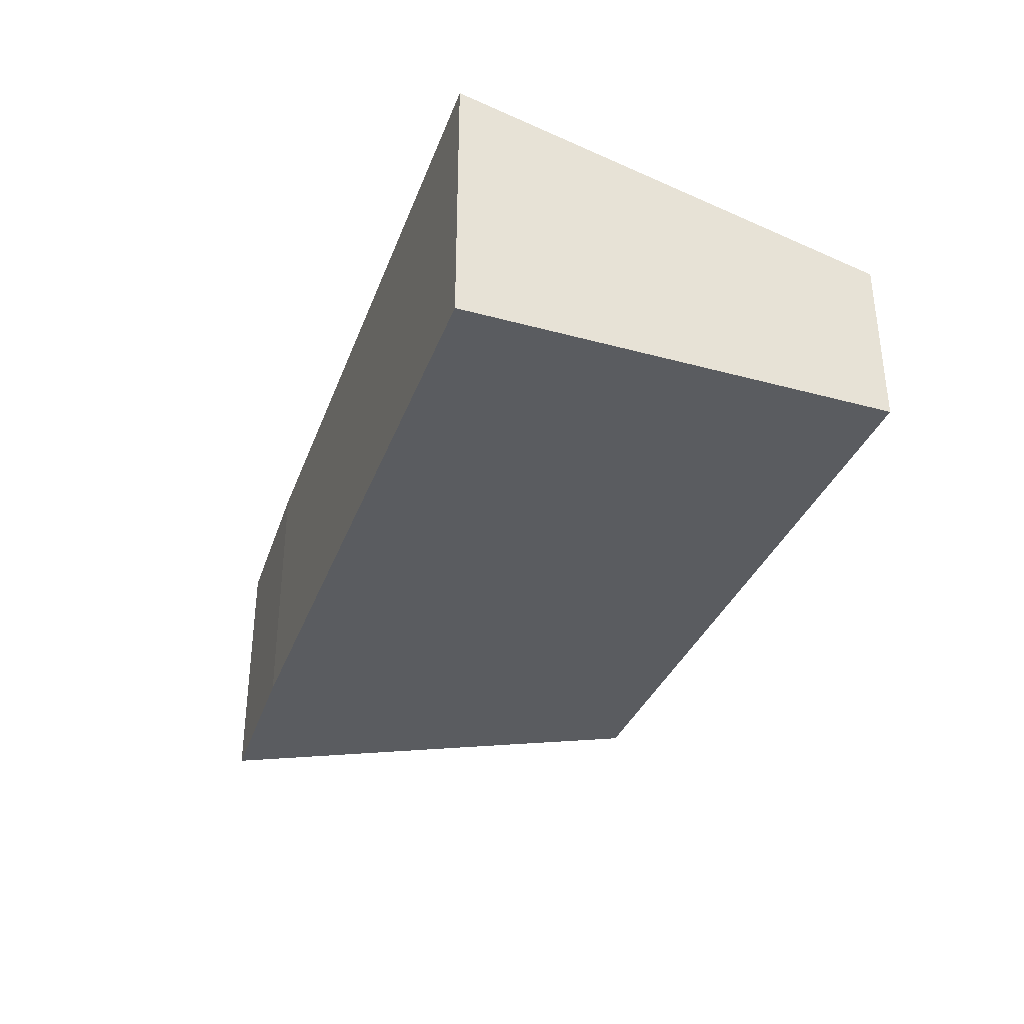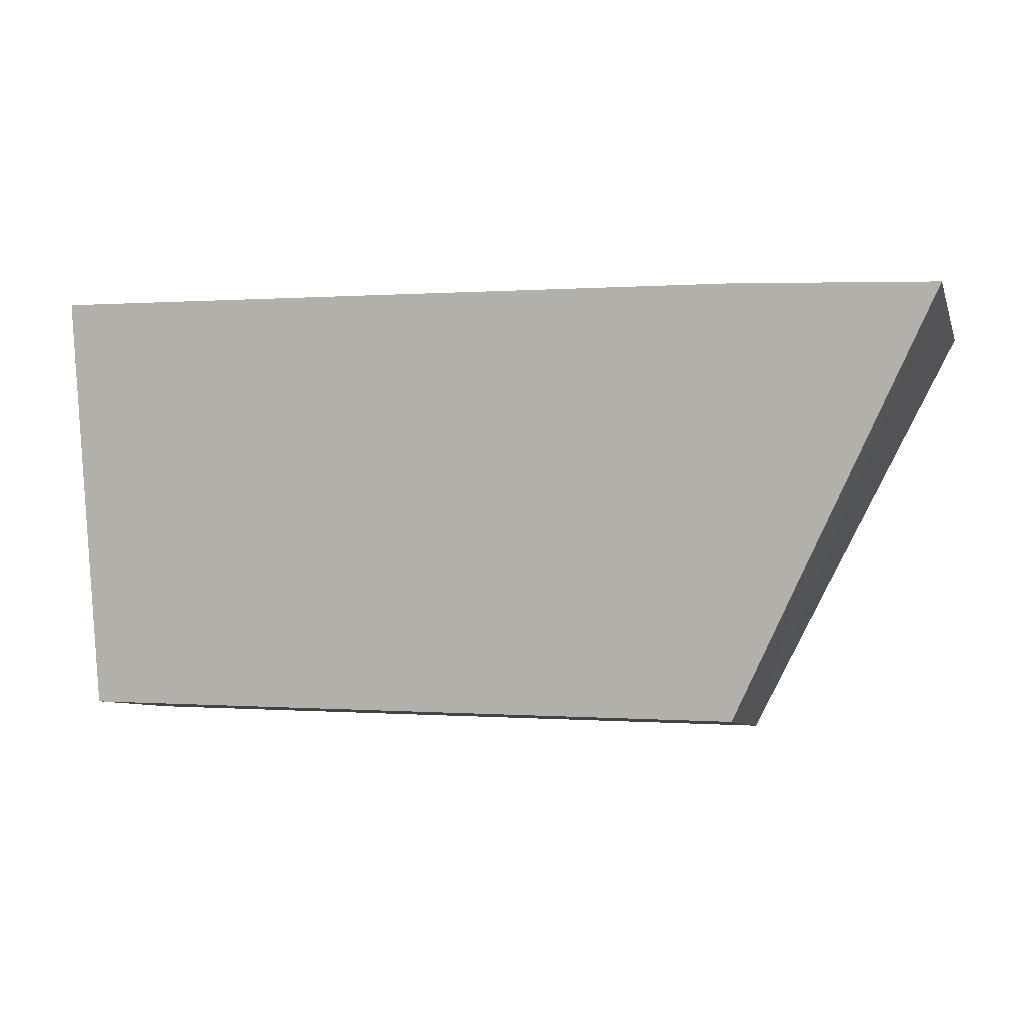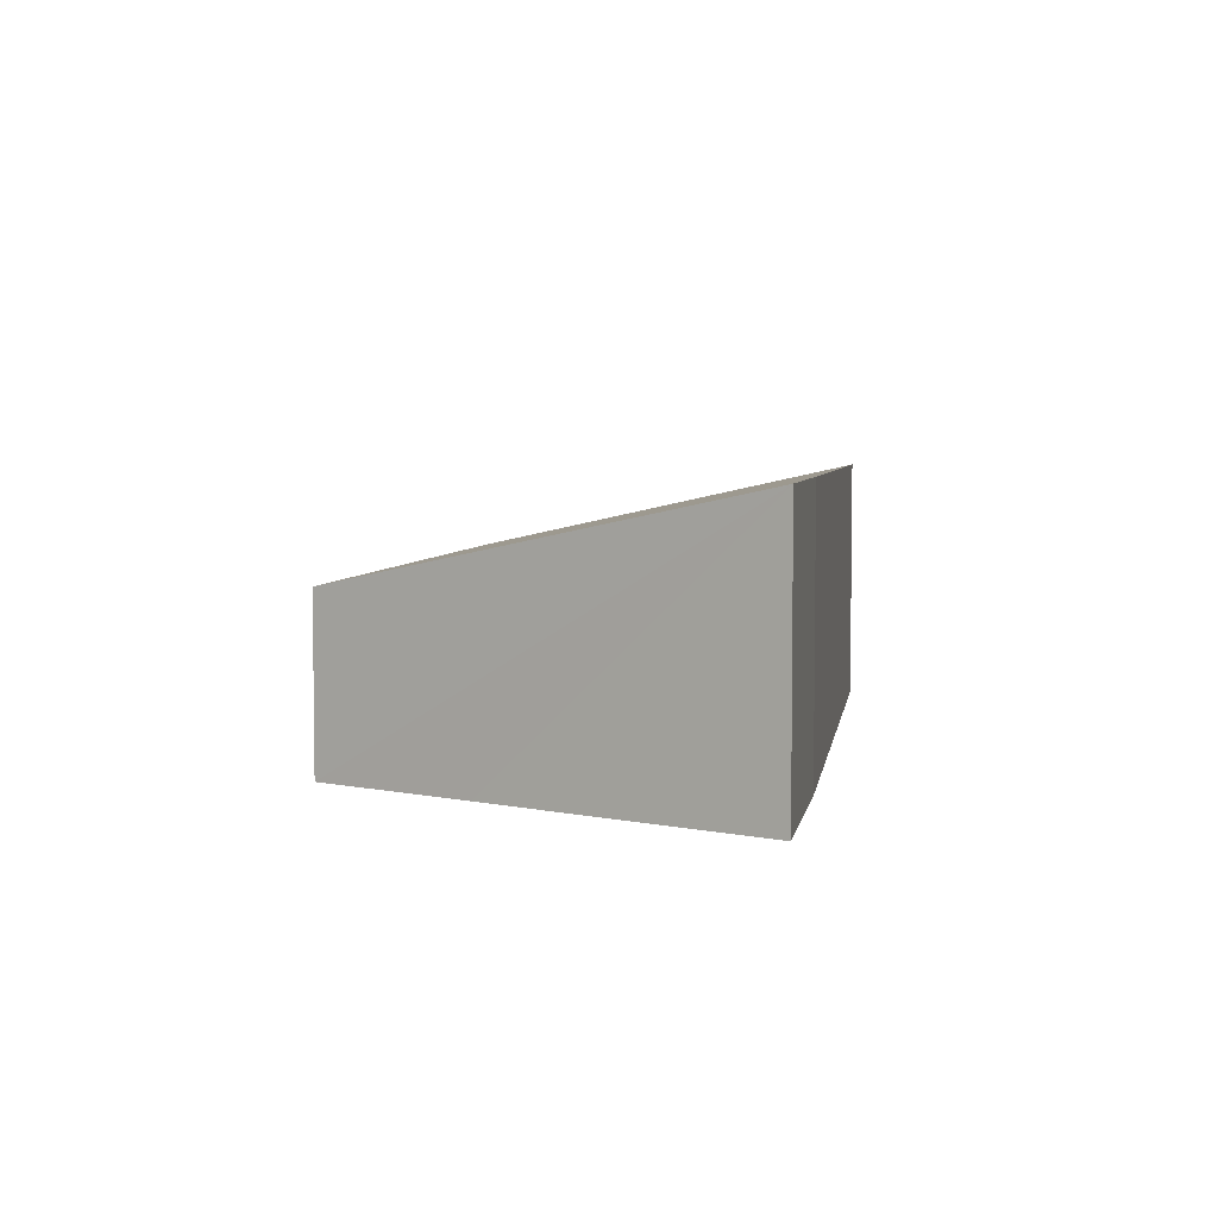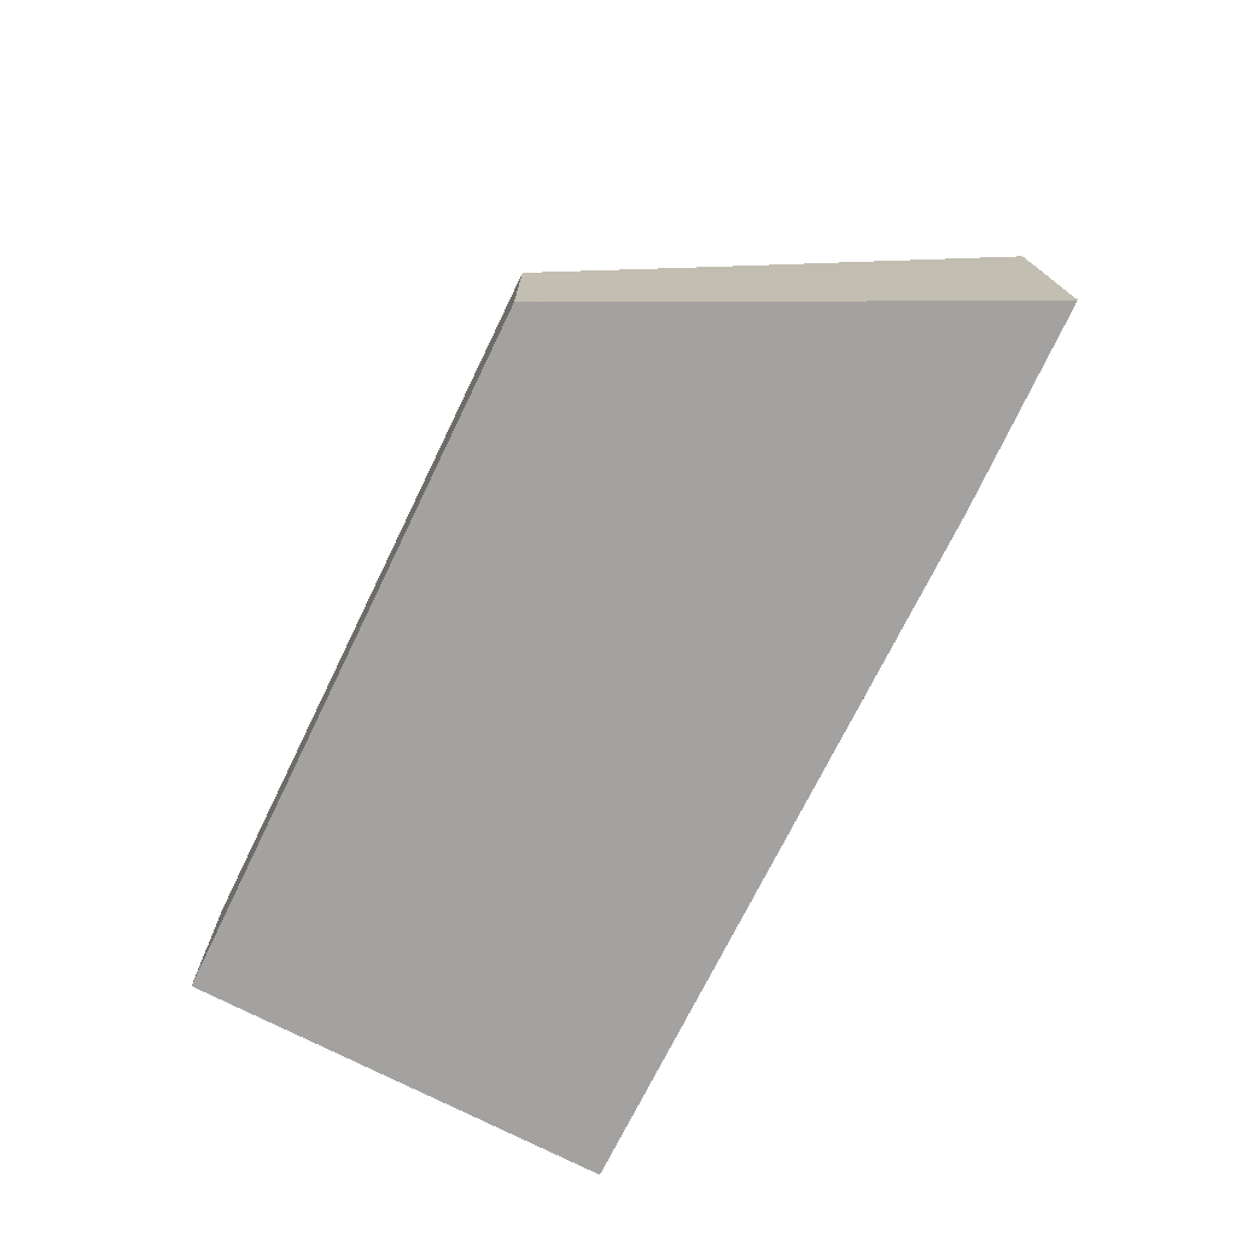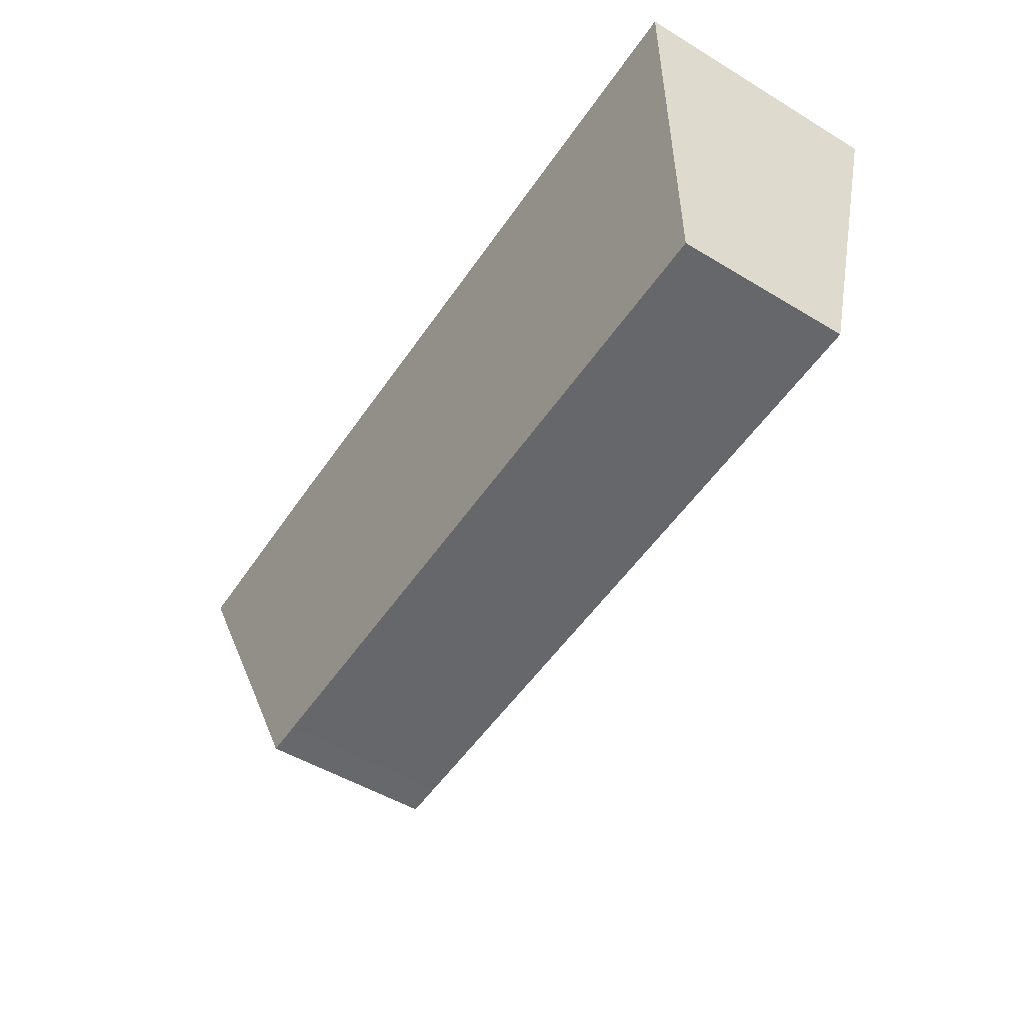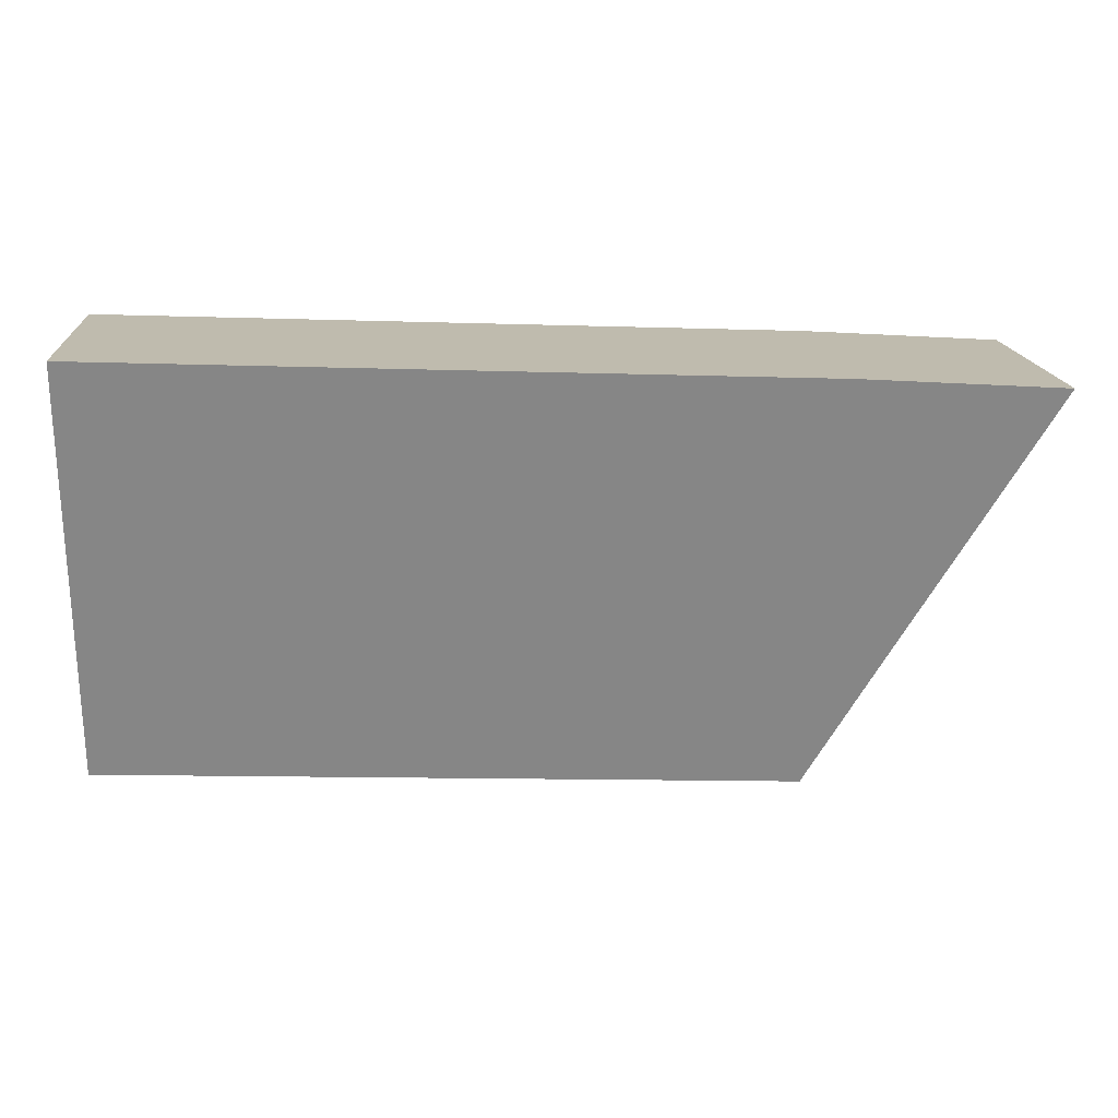
<metadata>
{"format":"obj","ext":"obj","renderer":"f3d","projection":"perspective","resolution":1024,"background":"white","views":[{"elev":-33.8,"azim":69.3,"up":"+Y"},{"elev":-7.7,"azim":-164.5,"up":"+Z"},{"elev":4.7,"azim":-83.3,"up":"+Y"},{"elev":-72.7,"azim":-118.1,"up":"+Y"},{"elev":-50.3,"azim":56.5,"up":"+Z"},{"elev":15.7,"azim":175.8,"up":"+Z"}]}
</metadata>
<code>
v  4.574 2.96 -7.29
v  16.27 4.619 0.661
v  16.32 2.955 -6.833
v  3.943 2.96 -7.315
v  2.519 3.562 -4.661
v  3.561 4.634 0.209
v  0 4.619 2.828e-16
v  16.27 -4.047e-17 0.661
v  16.32 4.184e-16 -6.833
v  4.574 4.464e-16 -7.29
v  3.943 4.479e-16 -7.315
v  2.519 2.854e-16 -4.661
v  0 0 0
v  3.561 -1.28e-17 0.209
g defaultobject
f 1 2 3
f 2 1 4
f 2 4 5
f 2 5 6
f 6 5 7
f 8 3 2
f 3 8 9
f 9 1 3
f 1 9 10
f 1 10 4
f 4 10 11
f 11 5 4
f 5 11 7
f 7 11 12
f 7 12 13
f 14 2 6
f 2 14 8
f 7 14 6
f 14 7 13
f 10 12 11
f 12 10 13
f 13 10 9
f 13 9 14
f 14 9 8

</code>
